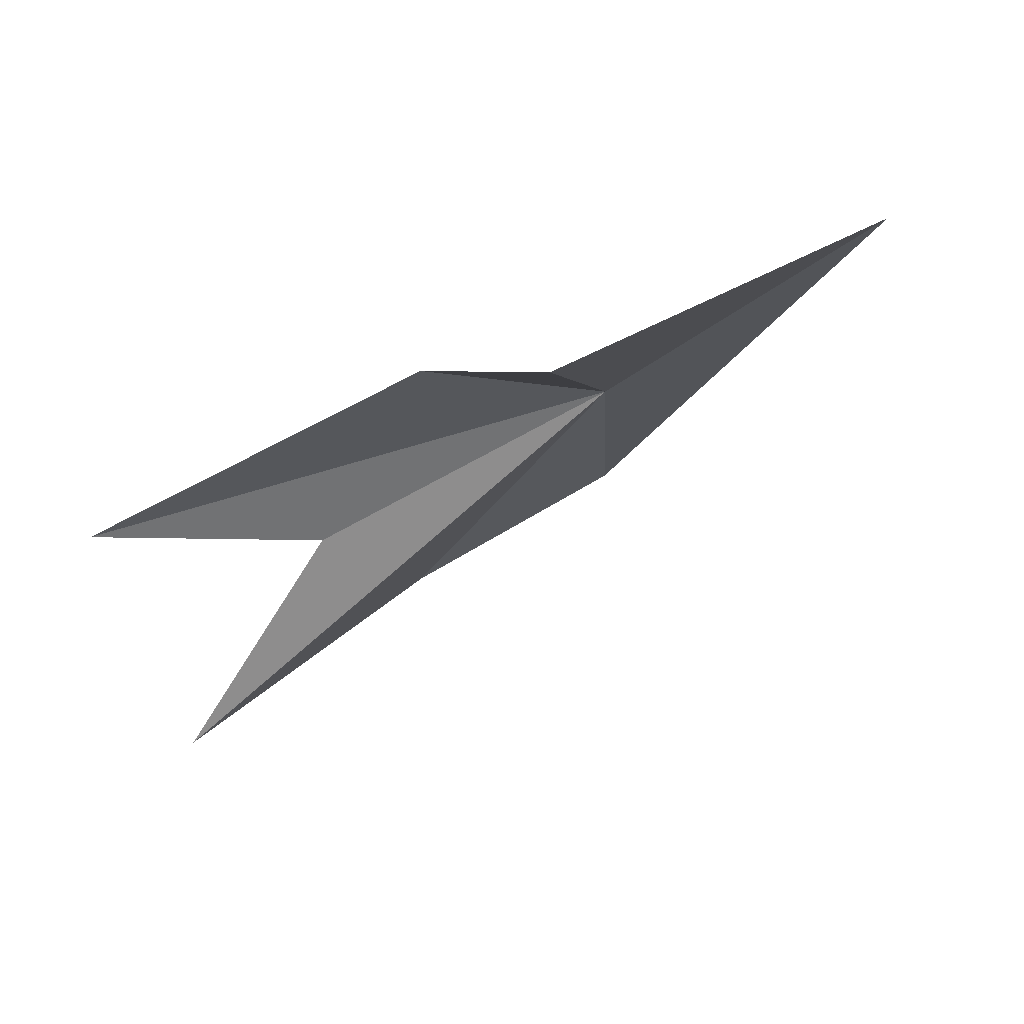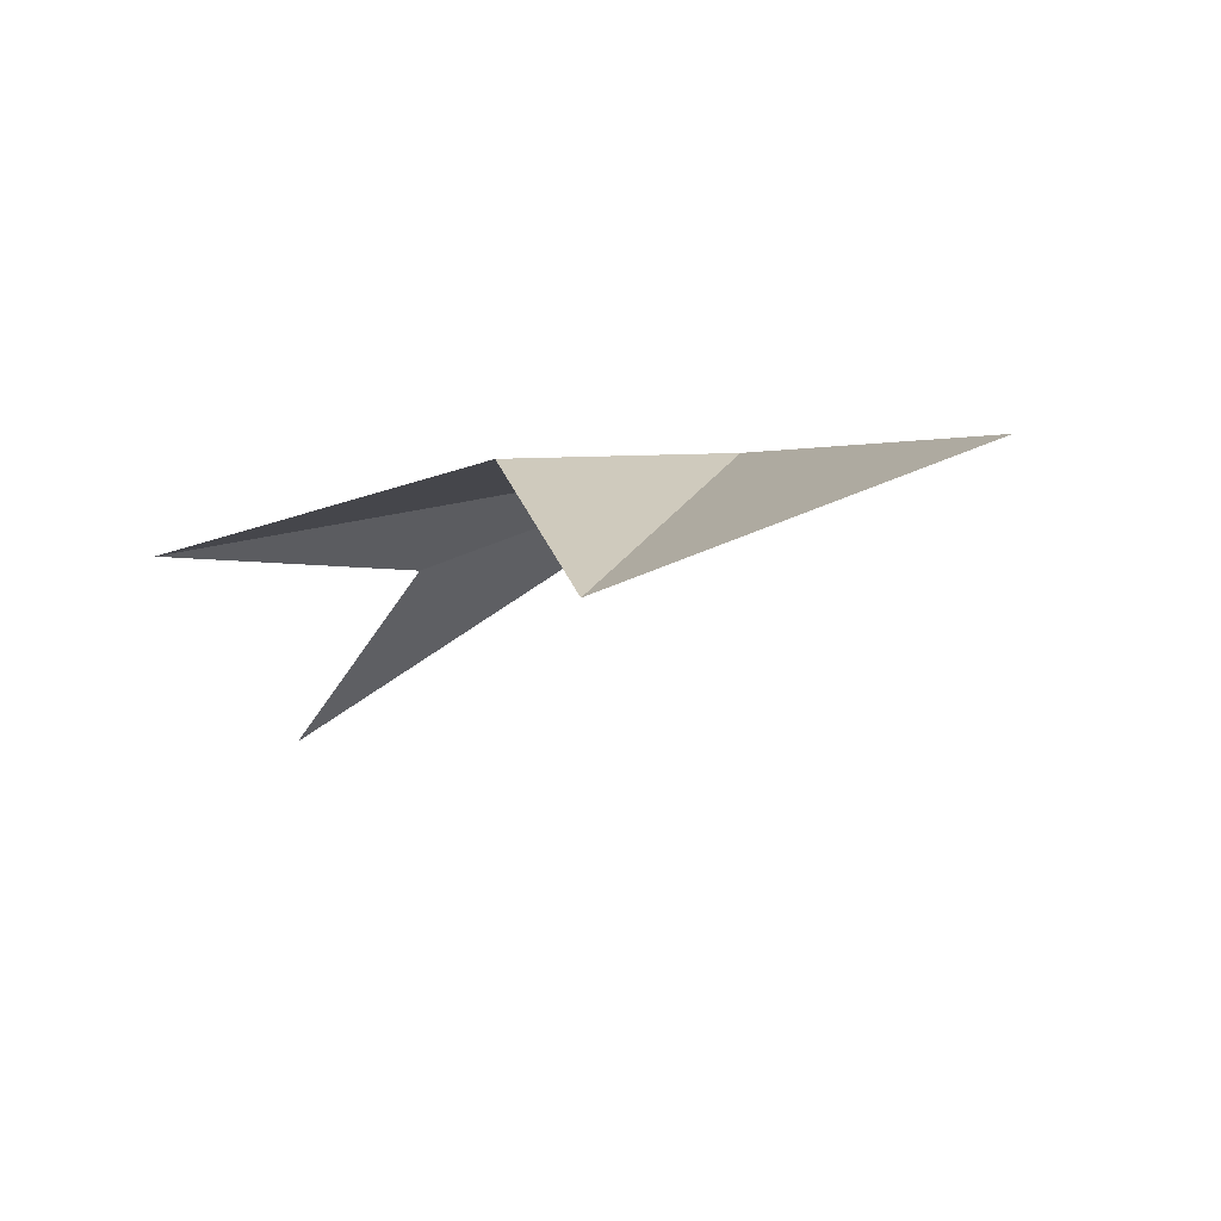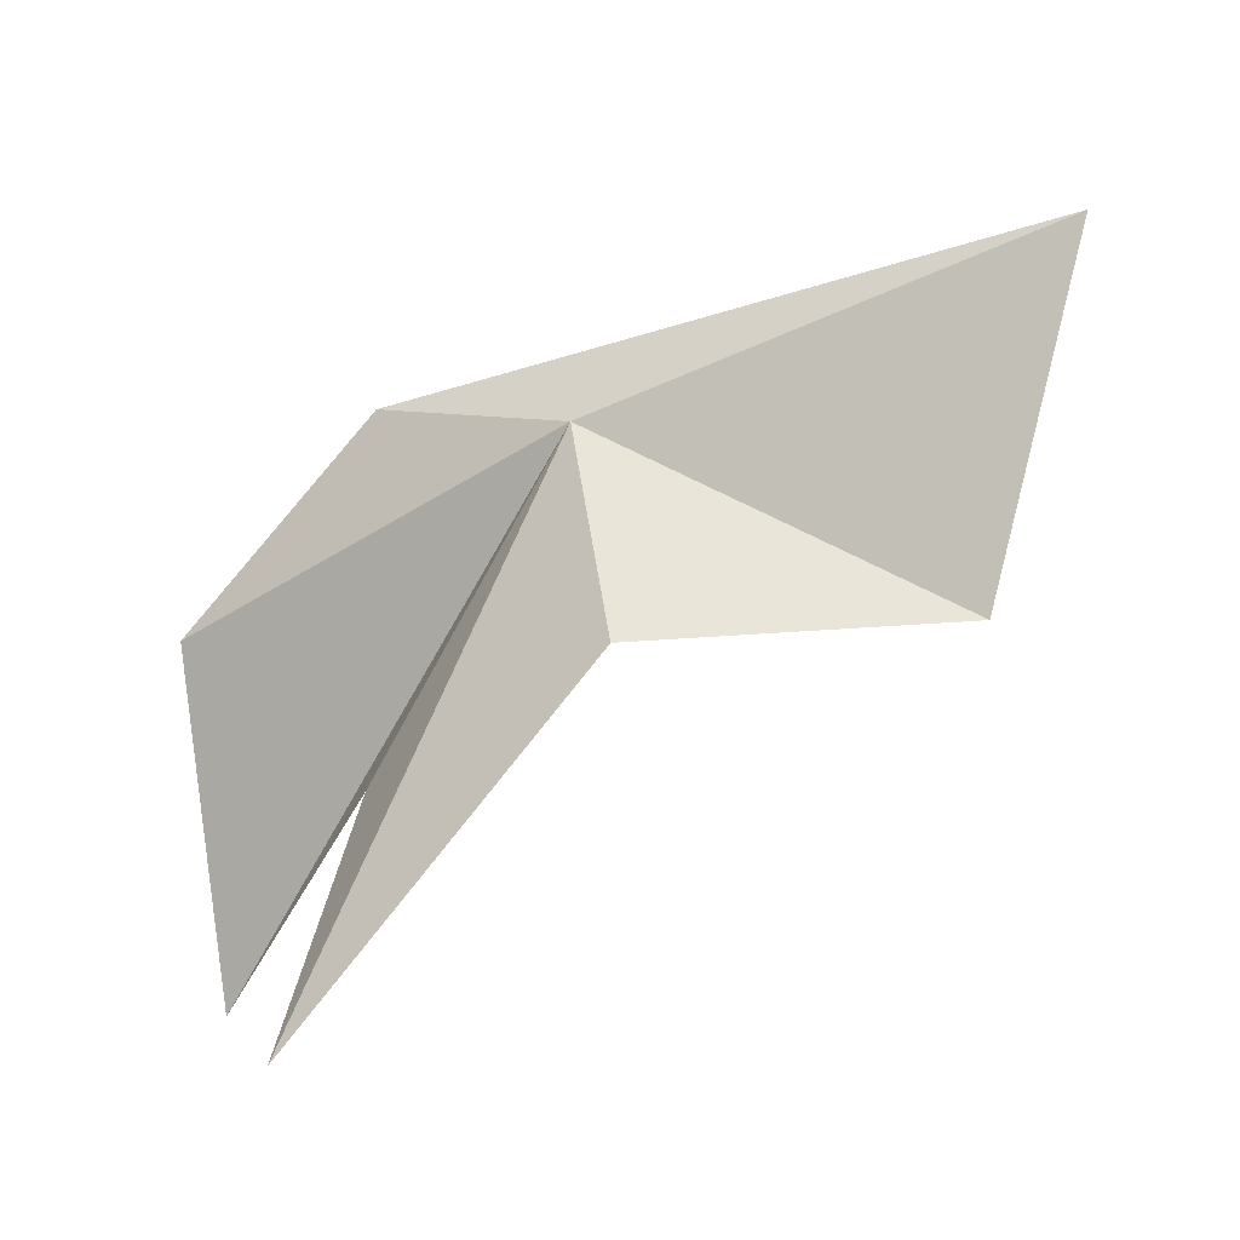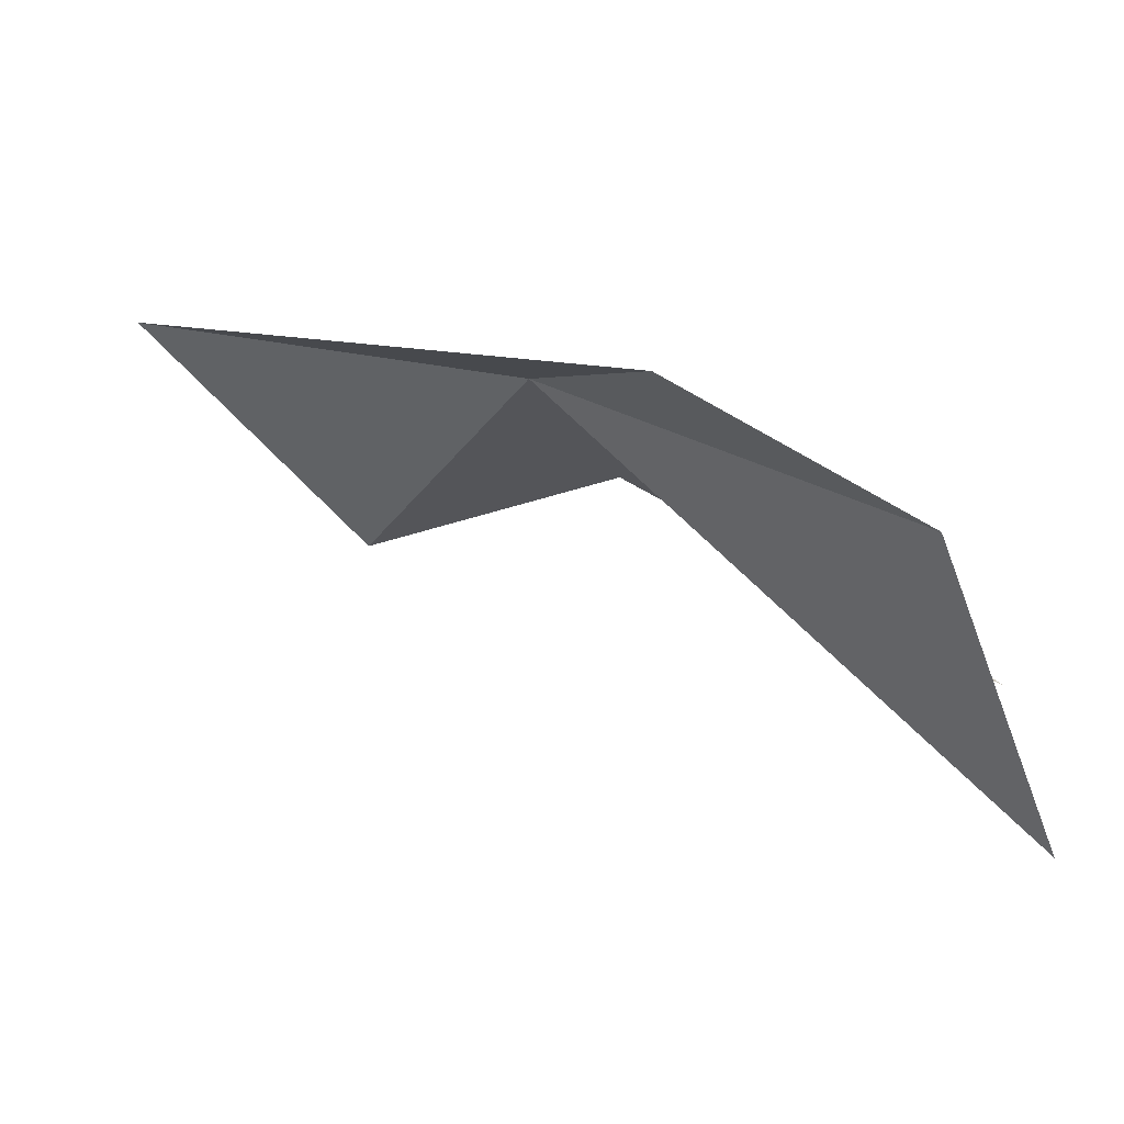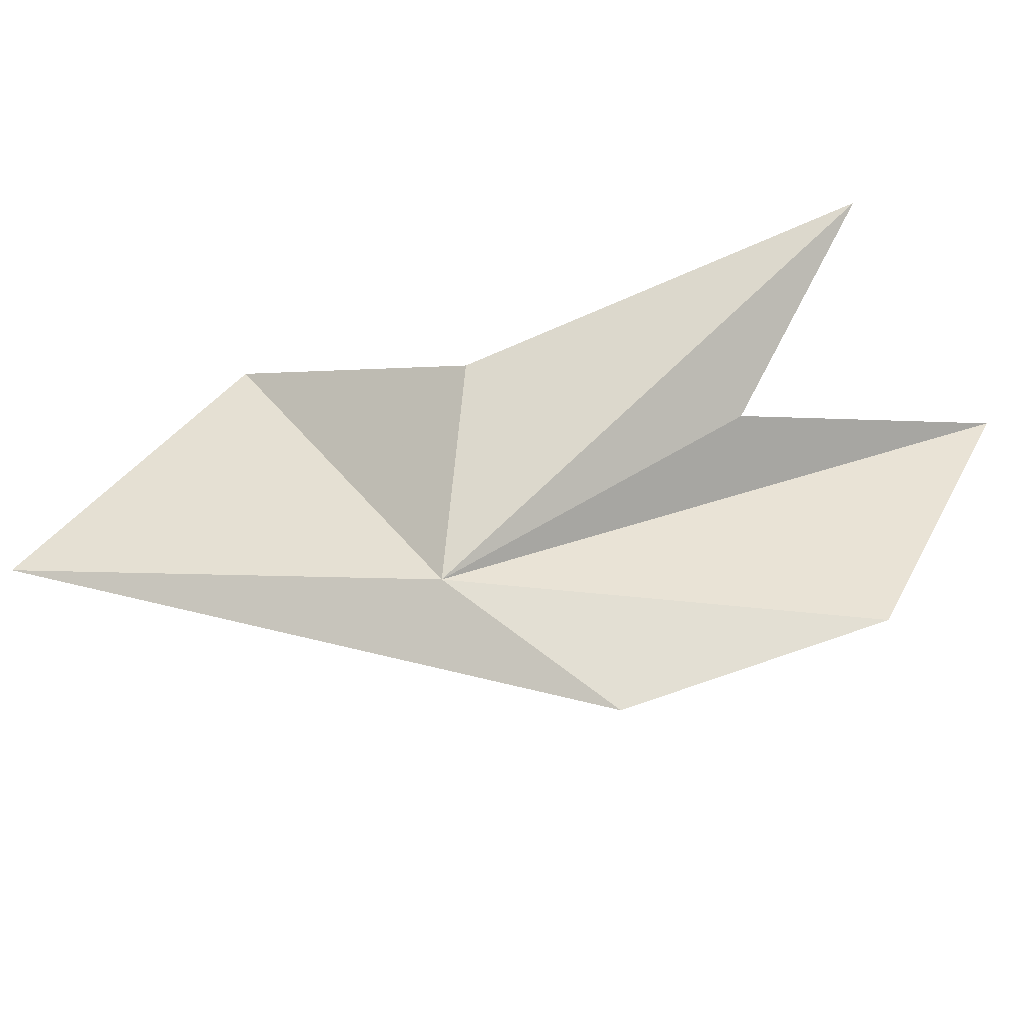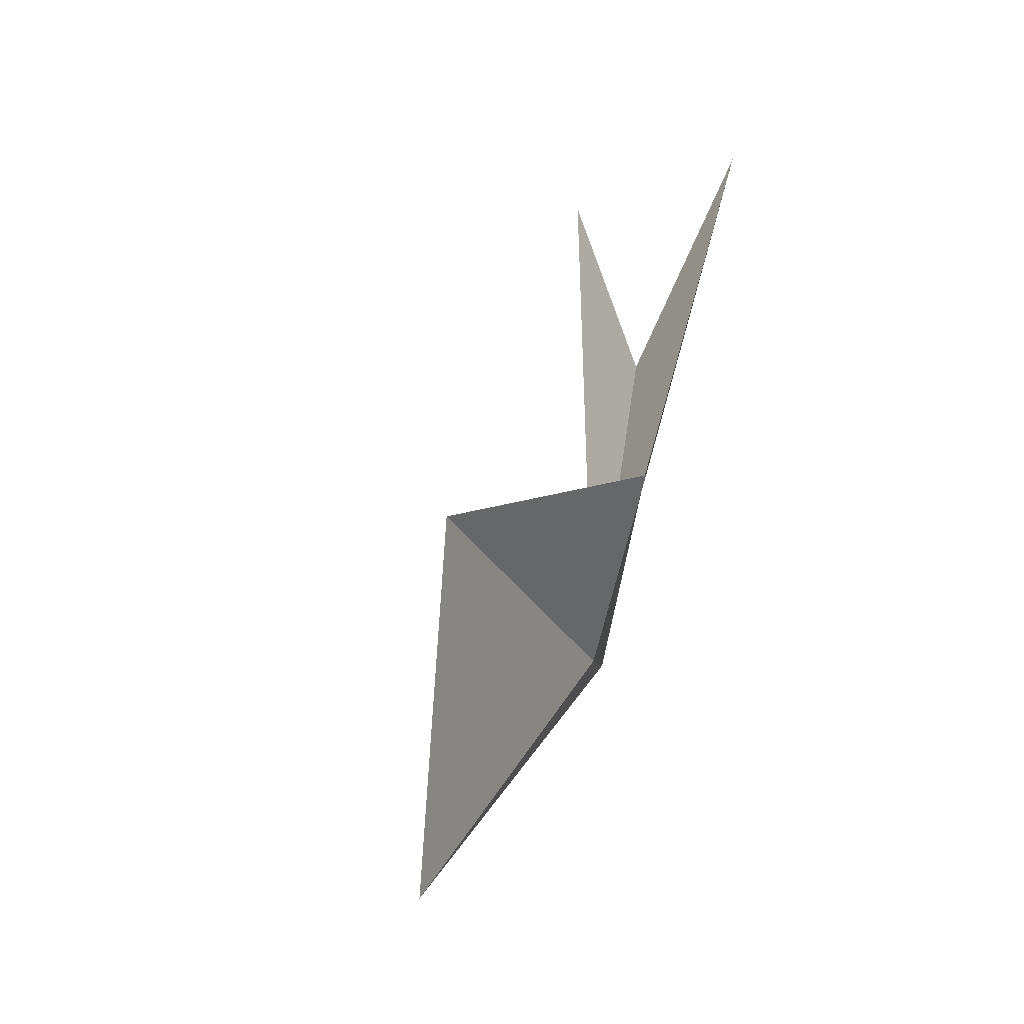
<metadata>
{"format":"obj","ext":"obj","renderer":"f3d","projection":"perspective","resolution":1024,"background":"white","views":[{"elev":5.6,"azim":48.2,"up":"+Y"},{"elev":25.5,"azim":58.7,"up":"+Y"},{"elev":62.3,"azim":-19.9,"up":"+Y"},{"elev":-31.1,"azim":-167.9,"up":"+Y"},{"elev":-29.0,"azim":-146.9,"up":"+Z"},{"elev":32.3,"azim":133.6,"up":"+Z"}]}
</metadata>
<code>
v 70.1 1.694 6.99
v 67.59 -0.234 4.557
v 77.76 4.813 7.992
v 63.49 -2.682 6.212
v 74.54 2.302 12.58
v 69.31 2.164 11
v 62.32 -5.842 11.52
v 65.48 -1.354 10.44
v 62.82 -1.232 14.2
f 1 3 2
f 1 2 4
f 1 5 3
f 1 6 5
f 1 7 8
f 1 4 7
f 1 9 6
f 1 8 9

</code>
